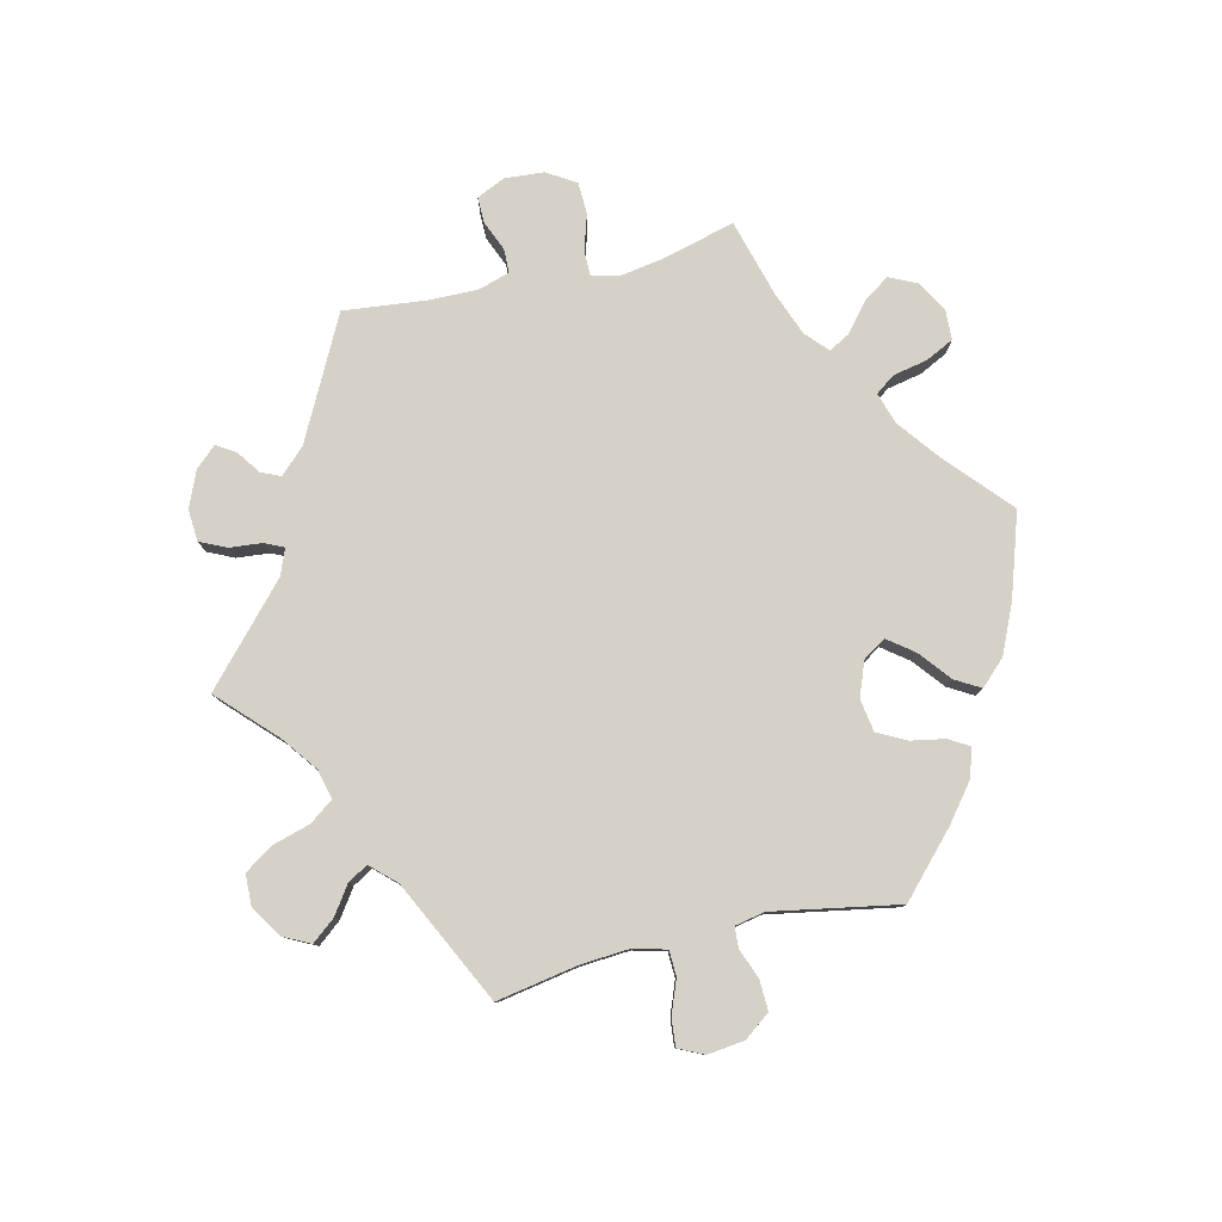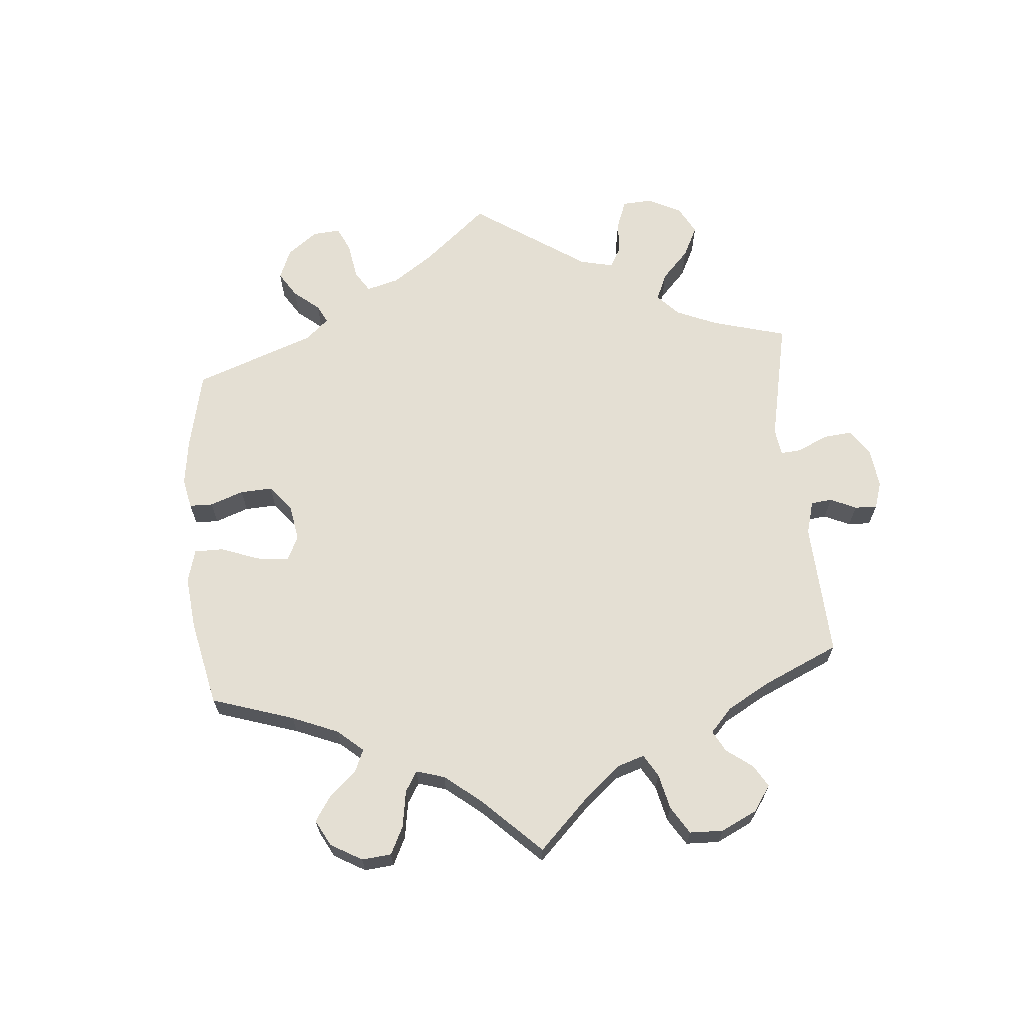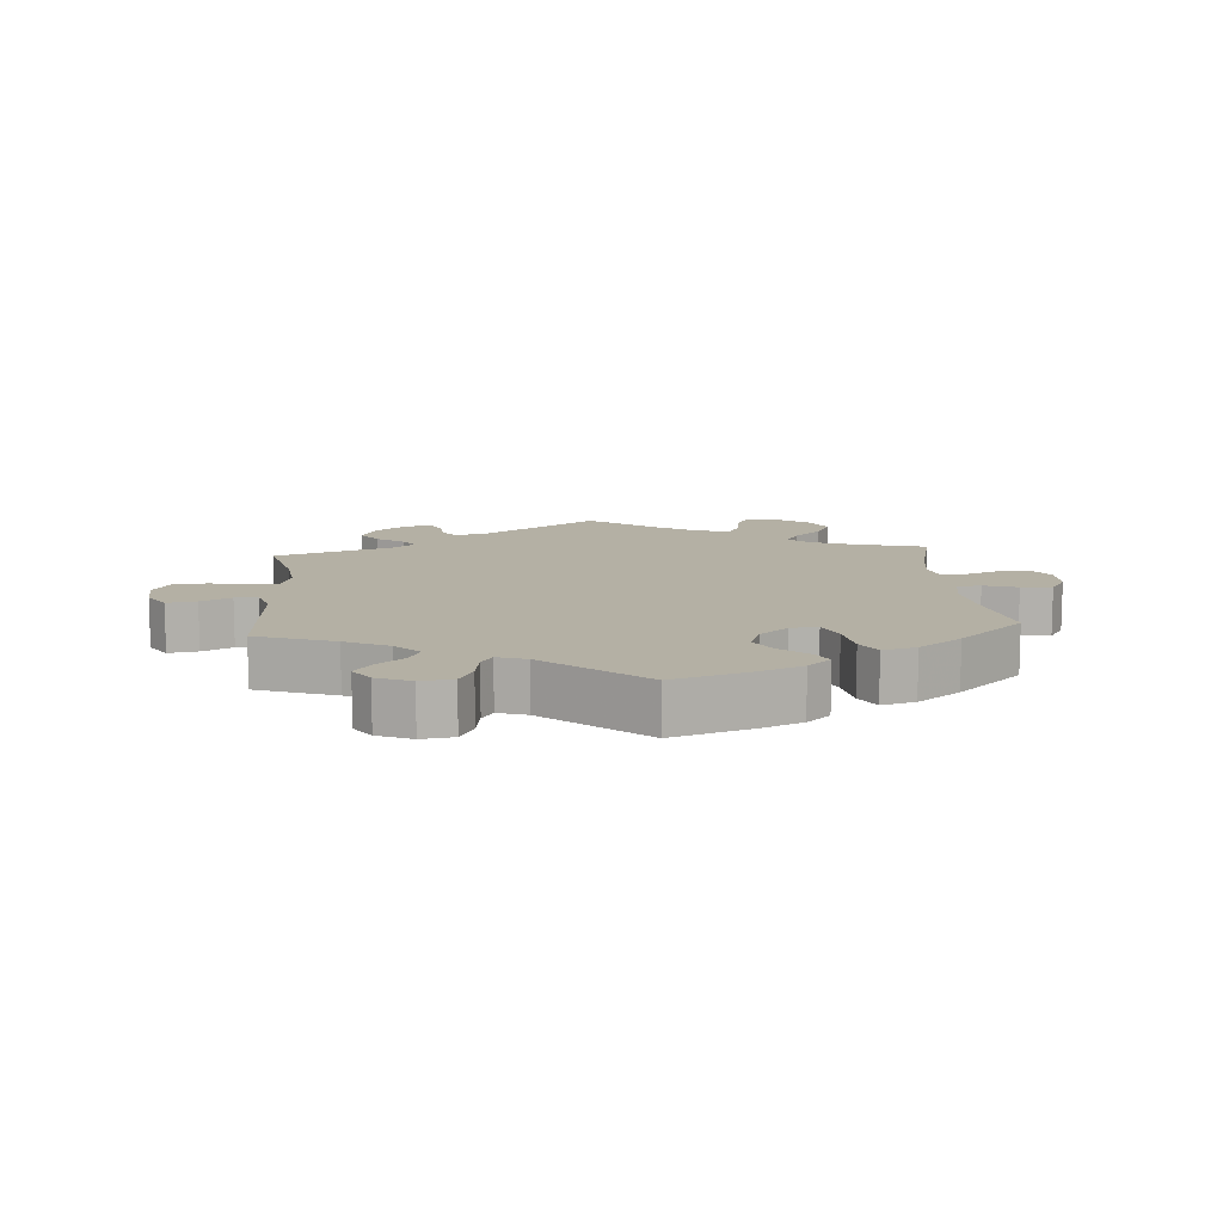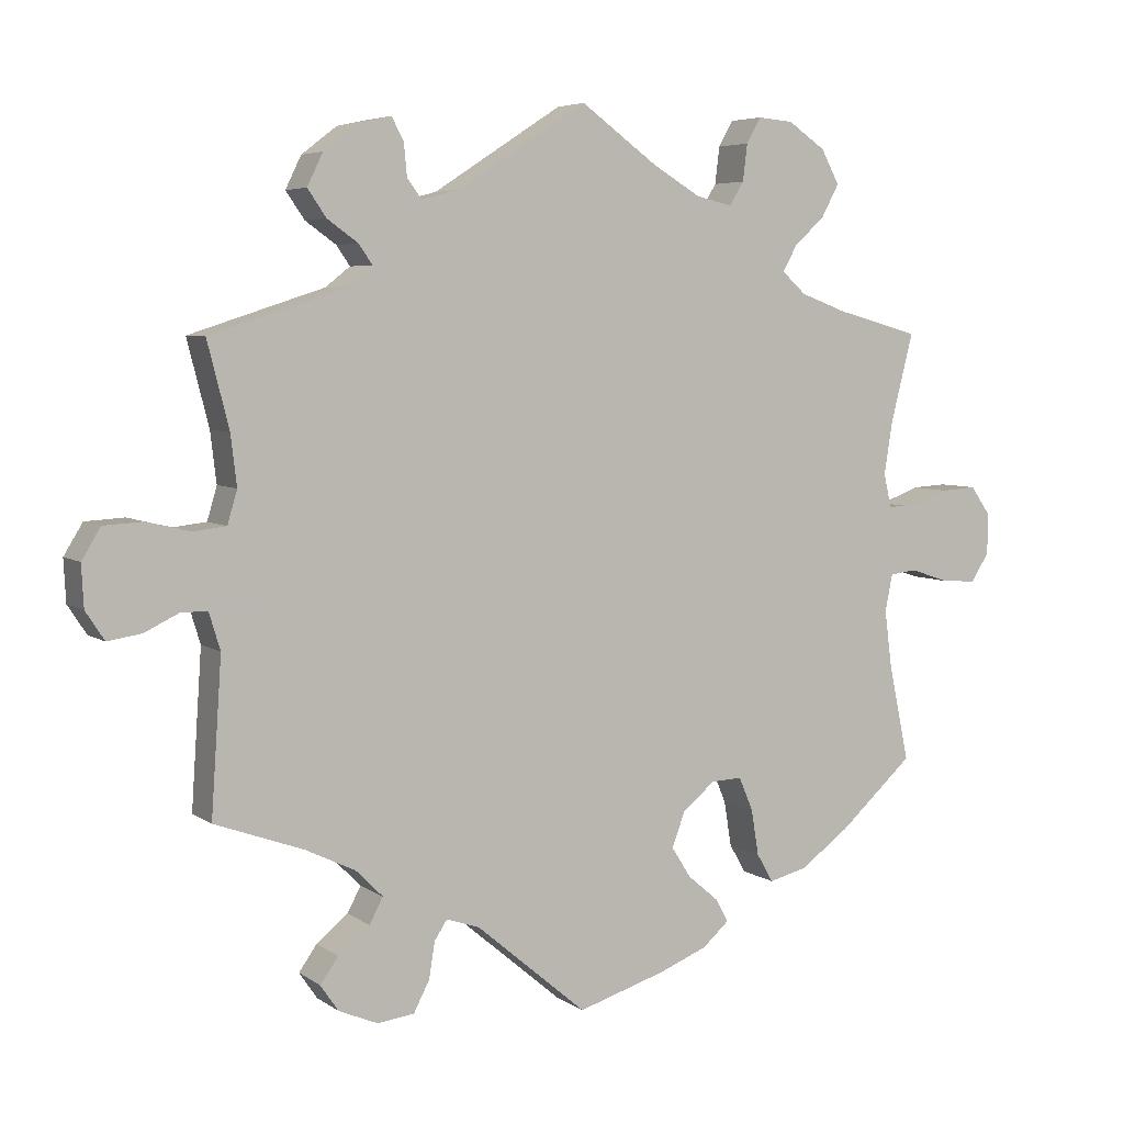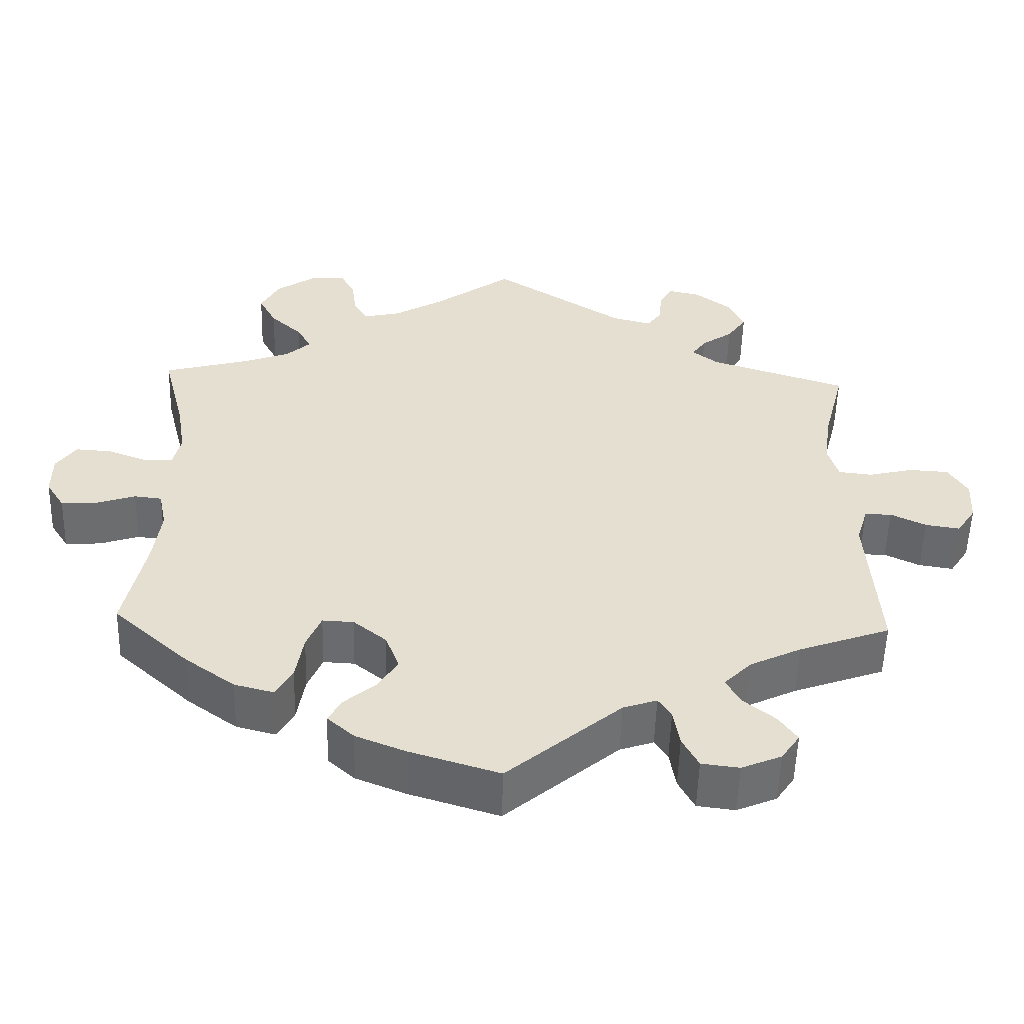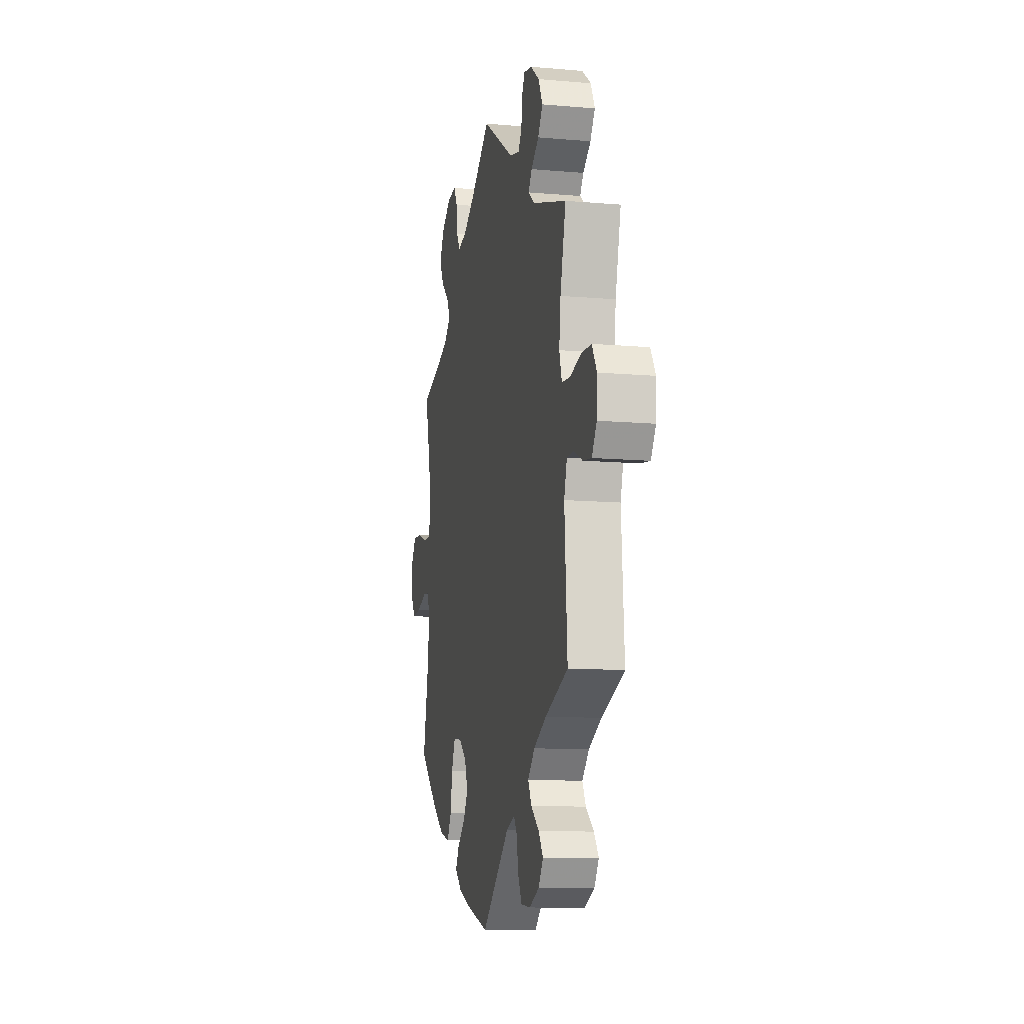
<metadata>
{"format":"obj","ext":"obj","renderer":"f3d","projection":"perspective","resolution":1024,"background":"white","views":[{"elev":79.5,"azim":136.8,"up":"+Y"},{"elev":66.4,"azim":-65.2,"up":"+Y"},{"elev":11.5,"azim":175.3,"up":"+Y"},{"elev":5.4,"azim":152.5,"up":"+Z"},{"elev":-53.7,"azim":-1.6,"up":"+Z"},{"elev":-11.7,"azim":78.2,"up":"+Z"}]}
</metadata>
<code>
v 0.382 0.07 -0.332
v 0.316 0.07 -0.364
v 0.28 0.07 -0.4
v 0.298 0.07 -0.434
v 0.34 0.07 -0.468
v 0.364 0.07 -0.502
v 0.34 0.07 -0.537
v 0.288 0.07 -0.559
v 0.239 0.07 -0.553
v 0.218 0.07 -0.513
v 0.21 0.07 -0.464
v 0.193 0.07 -0.438
v 0.149 0.07 -0.453
v 0.001 0.07 -0.578
v -0.116 0.07 -0.542
v -0.181 0.07 -0.516
v -0.216 0.07 -0.485
v -0.199 0.07 -0.454
v -0.158 0.07 -0.419
v -0.132 0.07 -0.378
v -0.15 0.07 -0.331
v -0.193 0.07 -0.296
v -0.234 0.07 -0.294
v -0.253 0.07 -0.339
v -0.263 0.07 -0.4
v -0.285 0.07 -0.438
v -0.336 0.07 -0.425
v -0.401 0.07 -0.378
v -0.5 0.07 -0.289
v -0.473 0.07 -0.161
v -0.463 0.07 -0.085
v -0.473 0.07 -0.035
v -0.509 0.07 -0.031
v -0.56 0.07 -0.048
v -0.607 0.07 -0.051
v -0.631 0.07 -0.013
v -0.631 0.07 0.042
v -0.605 0.07 0.079
v -0.558 0.07 0.076
v -0.505 0.07 0.056
v -0.469 0.07 0.057
v -0.459 0.07 0.101
v -0.47 0.07 0.171
v -0.5 0.07 0.289
v -0.39 0.07 0.319
v -0.328 0.07 0.342
v -0.296 0.07 0.371
v -0.315 0.07 0.405
v -0.356 0.07 0.443
v -0.379 0.07 0.486
v -0.355 0.07 0.531
v -0.305 0.07 0.565
v -0.258 0.07 0.569
v -0.239 0.07 0.535
v -0.233 0.07 0.486
v -0.214 0.07 0.455
v -0.166 0.07 0.466
v -0.102 0.07 0.504
v 0 0.07 0.578
v 0.172 0.07 0.467
v 0.223 0.07 0.454
v 0.242 0.07 0.48
v 0.246 0.07 0.523
v 0.262 0.07 0.553
v 0.304 0.07 0.544
v 0.351 0.07 0.508
v 0.372 0.07 0.465
v 0.347 0.07 0.429
v 0.306 0.07 0.4
v 0.288 0.07 0.374
v 0.321 0.07 0.348
v 0.501 0.07 0.29
v 0.472 0.07 0.177
v 0.464 0.07 0.11
v 0.477 0.07 0.066
v 0.521 0.07 0.061
v 0.579 0.07 0.075
v 0.631 0.07 0.072
v 0.656 0.07 0.031
v 0.653 0.07 -0.025
v 0.628 0.07 -0.063
v 0.583 0.07 -0.056
v 0.537 0.07 -0.034
v 0.502 0.07 -0.034
v 0.487 0.07 -0.083
v 0.501 0.07 -0.289
v 0.382 0 -0.332
v 0.316 0 -0.364
v 0.28 0 -0.4
v 0.298 0 -0.434
v 0.34 0 -0.468
v 0.364 0 -0.502
v 0.34 0 -0.537
v 0.288 0 -0.559
v 0.239 0 -0.553
v 0.218 0 -0.513
v 0.21 0 -0.464
v 0.193 0 -0.438
v 0.149 0 -0.453
v 0.001 0 -0.578
v -0.116 0 -0.542
v -0.181 0 -0.516
v -0.216 0 -0.485
v -0.199 0 -0.454
v -0.158 0 -0.419
v -0.132 0 -0.378
v -0.15 0 -0.331
v -0.193 0 -0.296
v -0.234 0 -0.294
v -0.253 0 -0.339
v -0.263 0 -0.4
v -0.285 0 -0.438
v -0.336 0 -0.425
v -0.401 0 -0.378
v -0.5 0 -0.289
v -0.473 0 -0.161
v -0.463 0 -0.085
v -0.473 0 -0.035
v -0.509 0 -0.031
v -0.56 0 -0.048
v -0.607 0 -0.051
v -0.631 0 -0.013
v -0.631 0 0.042
v -0.605 0 0.079
v -0.558 0 0.076
v -0.505 0 0.056
v -0.469 0 0.057
v -0.459 0 0.101
v -0.47 0 0.171
v -0.5 0 0.289
v -0.39 0 0.319
v -0.328 0 0.342
v -0.296 0 0.371
v -0.315 0 0.405
v -0.356 0 0.443
v -0.379 0 0.486
v -0.355 0 0.531
v -0.305 0 0.565
v -0.258 0 0.569
v -0.239 0 0.535
v -0.233 0 0.486
v -0.214 0 0.455
v -0.166 0 0.466
v -0.102 0 0.504
v 0 0 0.578
v 0.172 0 0.467
v 0.223 0 0.454
v 0.242 0 0.48
v 0.246 0 0.523
v 0.262 0 0.553
v 0.304 0 0.544
v 0.351 0 0.508
v 0.372 0 0.465
v 0.347 0 0.429
v 0.306 0 0.4
v 0.288 0 0.374
v 0.321 0 0.348
v 0.501 0 0.29
v 0.472 0 0.177
v 0.464 0 0.11
v 0.477 0 0.066
v 0.521 0 0.061
v 0.579 0 0.075
v 0.631 0 0.072
v 0.656 0 0.031
v 0.653 0 -0.025
v 0.628 0 -0.063
v 0.583 0 -0.056
v 0.537 0 -0.034
v 0.502 0 -0.034
v 0.487 0 -0.083
v 0.501 0 -0.289
f 85 86 1
f 84 85 1 2
f 80 81 82 83
f 80 83 84
f 79 80 84
f 76 77 78 79
f 75 76 79 84
f 74 75 84 2
f 71 72 73
f 70 71 73 74
f 66 67 68 69
f 66 69 70
f 65 66 70
f 62 63 64 65
f 61 62 65 70
f 60 61 70 74
f 58 59 60 74
f 52 53 54 55
f 52 55 56
f 51 52 56
f 48 49 50 51
f 47 48 51 56
f 43 44 45
f 42 43 45 46
f 41 42 46 47
f 37 38 39 40
f 37 40 41
f 36 37 41
f 33 34 35 36
f 32 33 36 41
f 31 32 41 47
f 27 28 29 30
f 24 25 26 27
f 23 24 27 30
f 22 23 30 31
f 16 17 18 19
f 16 19 20
f 13 14 15 16
f 12 13 16 20
f 8 9 10 11
f 8 11 12
f 7 8 12
f 4 5 6 7
f 3 4 7 12
f 57 58 74 2
f 22 31 47 56
f 21 22 56 57
f 12 20 21 57
f 2 3 12 57
f 87 172 171
f 88 87 171 170
f 169 168 167 166
f 170 169 166
f 170 166 165
f 165 164 163 162
f 170 165 162 161
f 88 170 161 160
f 159 158 157
f 160 159 157 156
f 155 154 153 152
f 156 155 152
f 156 152 151
f 151 150 149 148
f 156 151 148 147
f 160 156 147 146
f 160 146 145 144
f 141 140 139 138
f 142 141 138
f 142 138 137
f 137 136 135 134
f 142 137 134 133
f 131 130 129
f 132 131 129 128
f 133 132 128 127
f 126 125 124 123
f 127 126 123
f 127 123 122
f 122 121 120 119
f 127 122 119 118
f 133 127 118 117
f 116 115 114 113
f 113 112 111 110
f 116 113 110 109
f 117 116 109 108
f 105 104 103 102
f 106 105 102
f 102 101 100 99
f 106 102 99 98
f 97 96 95 94
f 98 97 94
f 98 94 93
f 93 92 91 90
f 98 93 90 89
f 88 160 144 143
f 142 133 117 108
f 143 142 108 107
f 143 107 106 98
f 143 98 89 88
f 1 87 88 2
f 2 88 89 3
f 3 89 90 4
f 4 90 91 5
f 5 91 92 6
f 6 92 93 7
f 7 93 94 8
f 8 94 95 9
f 9 95 96 10
f 10 96 97 11
f 11 97 98 12
f 12 98 99 13
f 13 99 100 14
f 14 100 101 15
f 15 101 102 16
f 16 102 103 17
f 17 103 104 18
f 18 104 105 19
f 19 105 106 20
f 20 106 107 21
f 21 107 108 22
f 22 108 109 23
f 23 109 110 24
f 24 110 111 25
f 25 111 112 26
f 26 112 113 27
f 27 113 114 28
f 28 114 115 29
f 29 115 116 30
f 30 116 117 31
f 31 117 118 32
f 32 118 119 33
f 33 119 120 34
f 34 120 121 35
f 35 121 122 36
f 36 122 123 37
f 37 123 124 38
f 38 124 125 39
f 39 125 126 40
f 40 126 127 41
f 41 127 128 42
f 42 128 129 43
f 43 129 130 44
f 44 130 131 45
f 45 131 132 46
f 46 132 133 47
f 47 133 134 48
f 48 134 135 49
f 49 135 136 50
f 50 136 137 51
f 51 137 138 52
f 52 138 139 53
f 53 139 140 54
f 54 140 141 55
f 55 141 142 56
f 56 142 143 57
f 57 143 144 58
f 58 144 145 59
f 59 145 146 60
f 60 146 147 61
f 61 147 148 62
f 62 148 149 63
f 63 149 150 64
f 64 150 151 65
f 65 151 152 66
f 66 152 153 67
f 67 153 154 68
f 68 154 155 69
f 69 155 156 70
f 70 156 157 71
f 71 157 158 72
f 72 158 159 73
f 73 159 160 74
f 74 160 161 75
f 75 161 162 76
f 76 162 163 77
f 77 163 164 78
f 78 164 165 79
f 79 165 166 80
f 80 166 167 81
f 81 167 168 82
f 82 168 169 83
f 83 169 170 84
f 84 170 171 85
f 85 171 172 86
f 86 172 87 1

</code>
